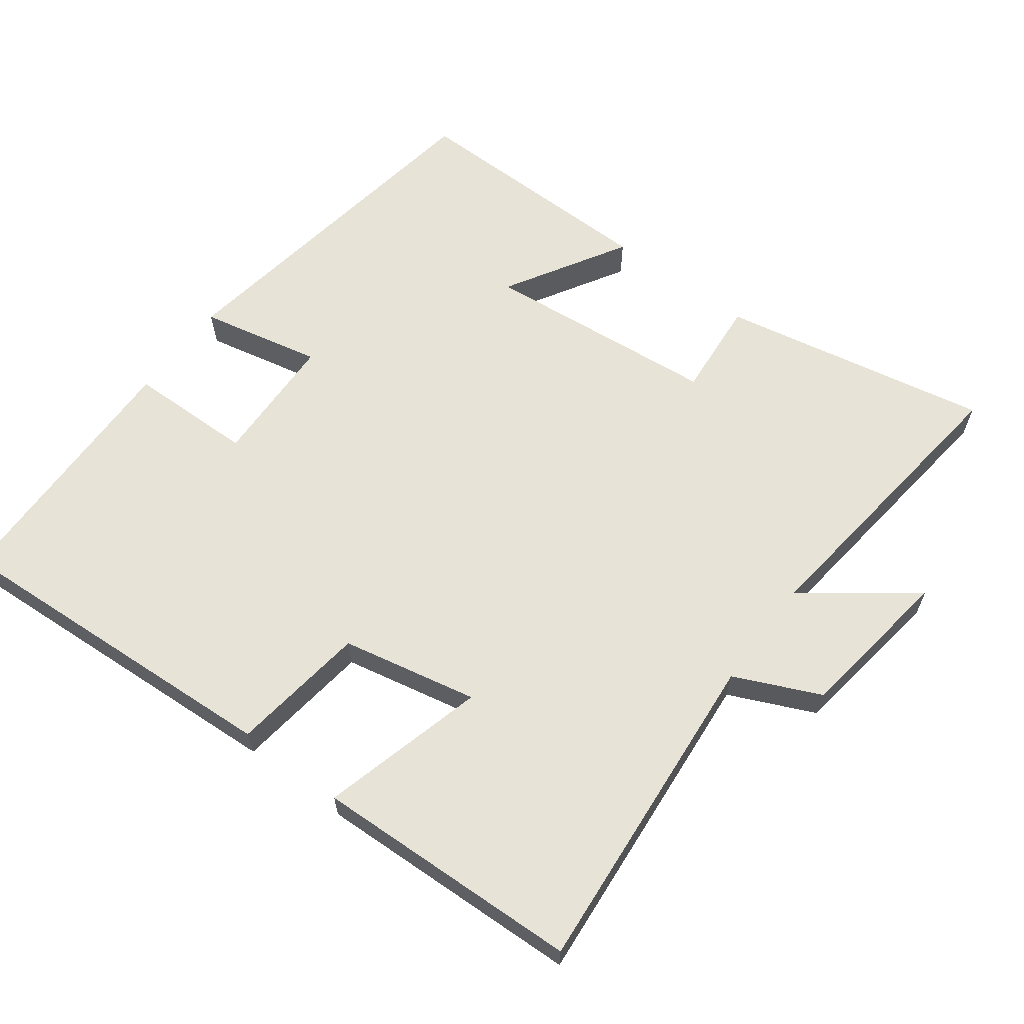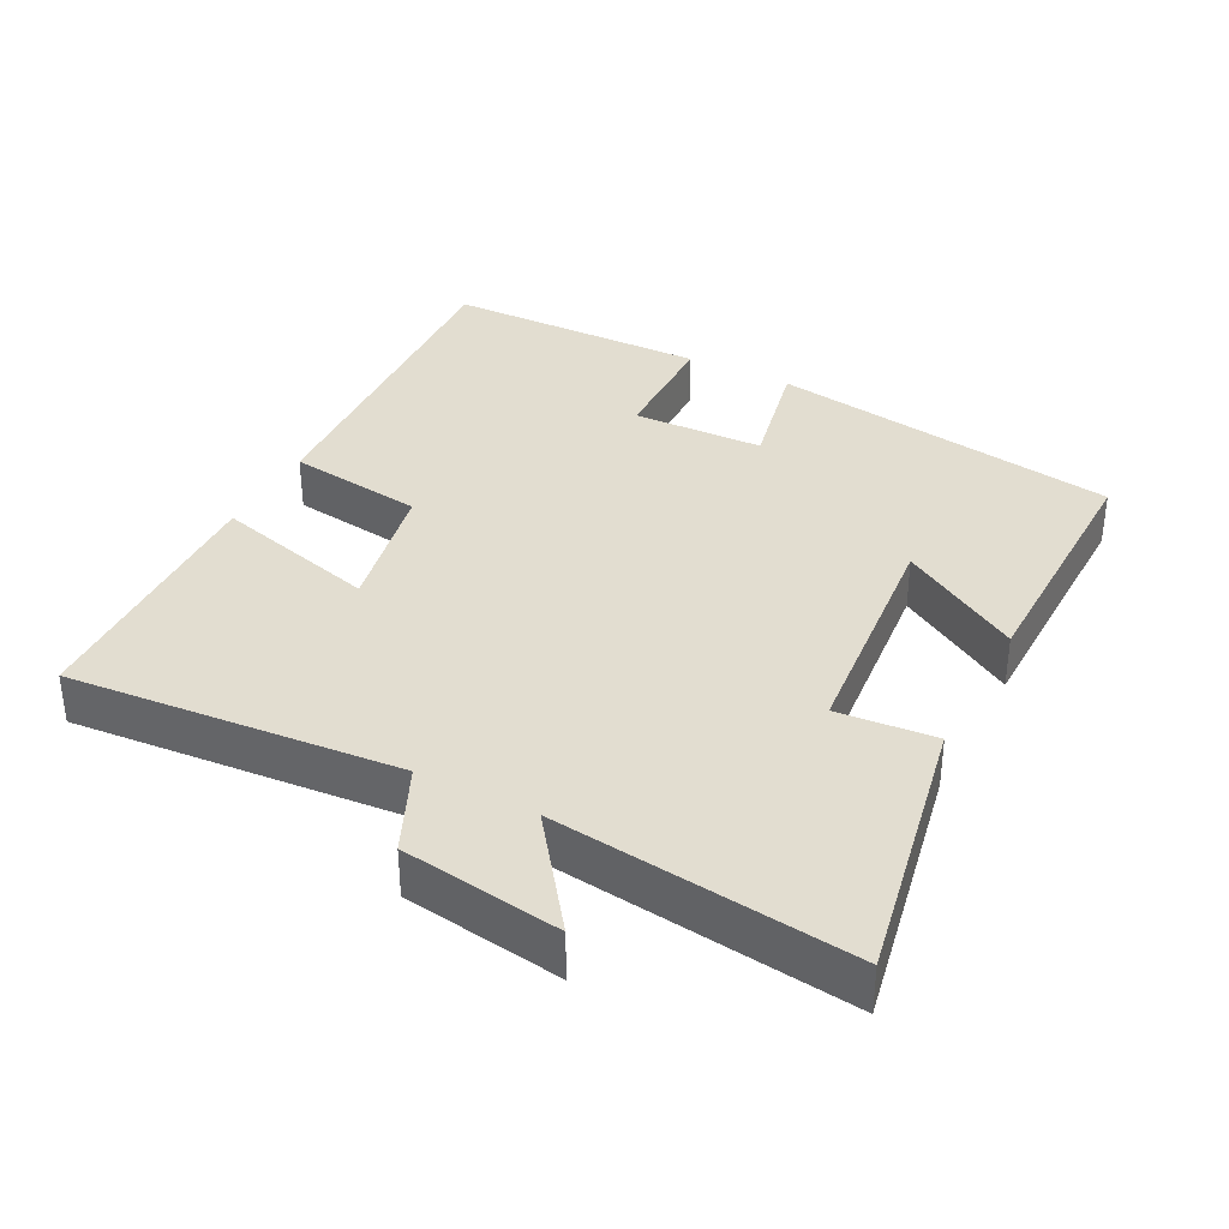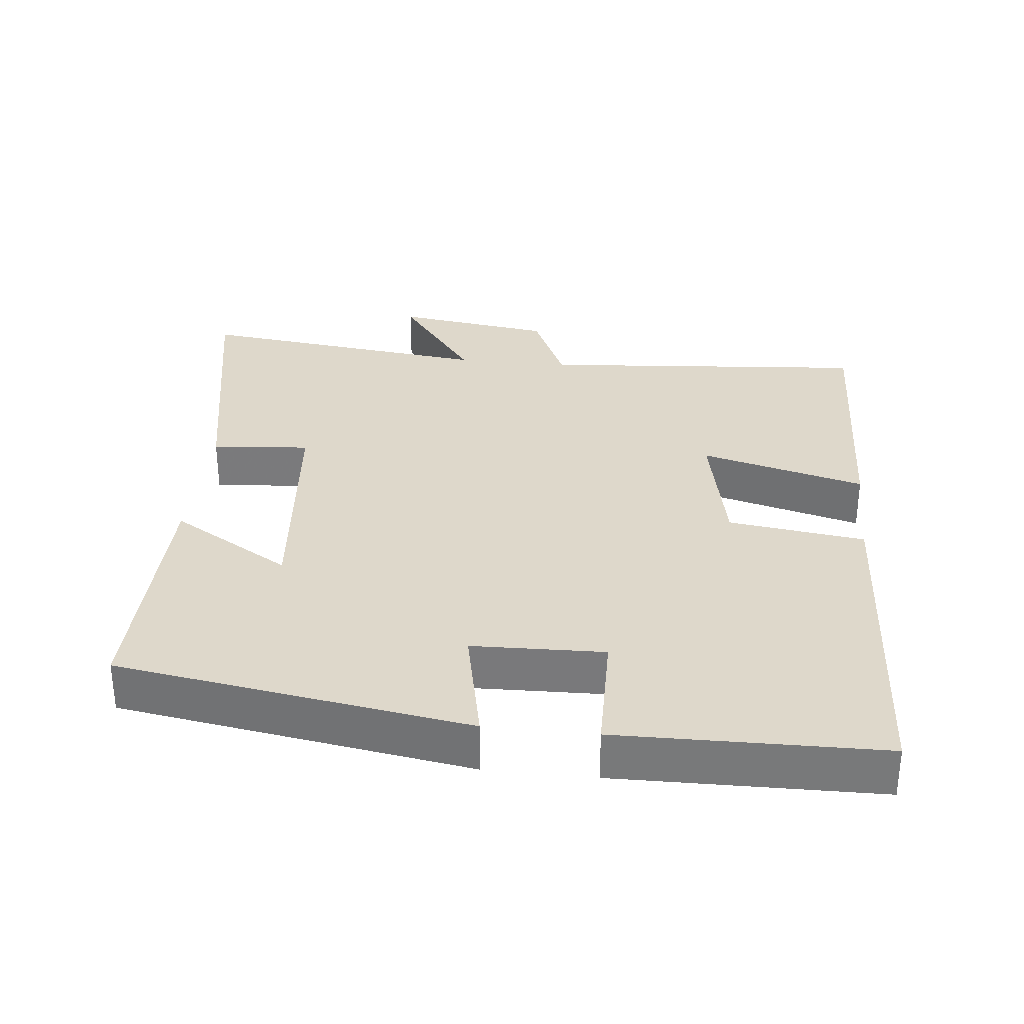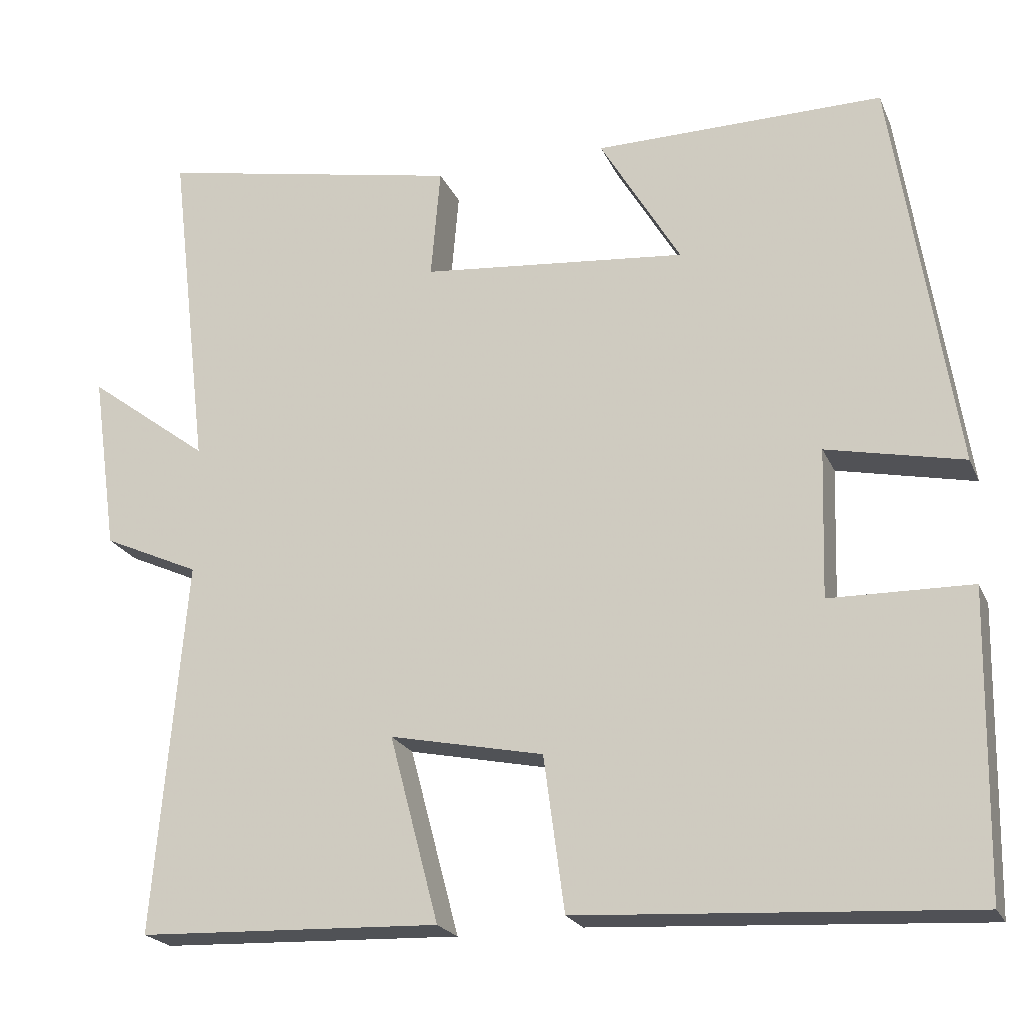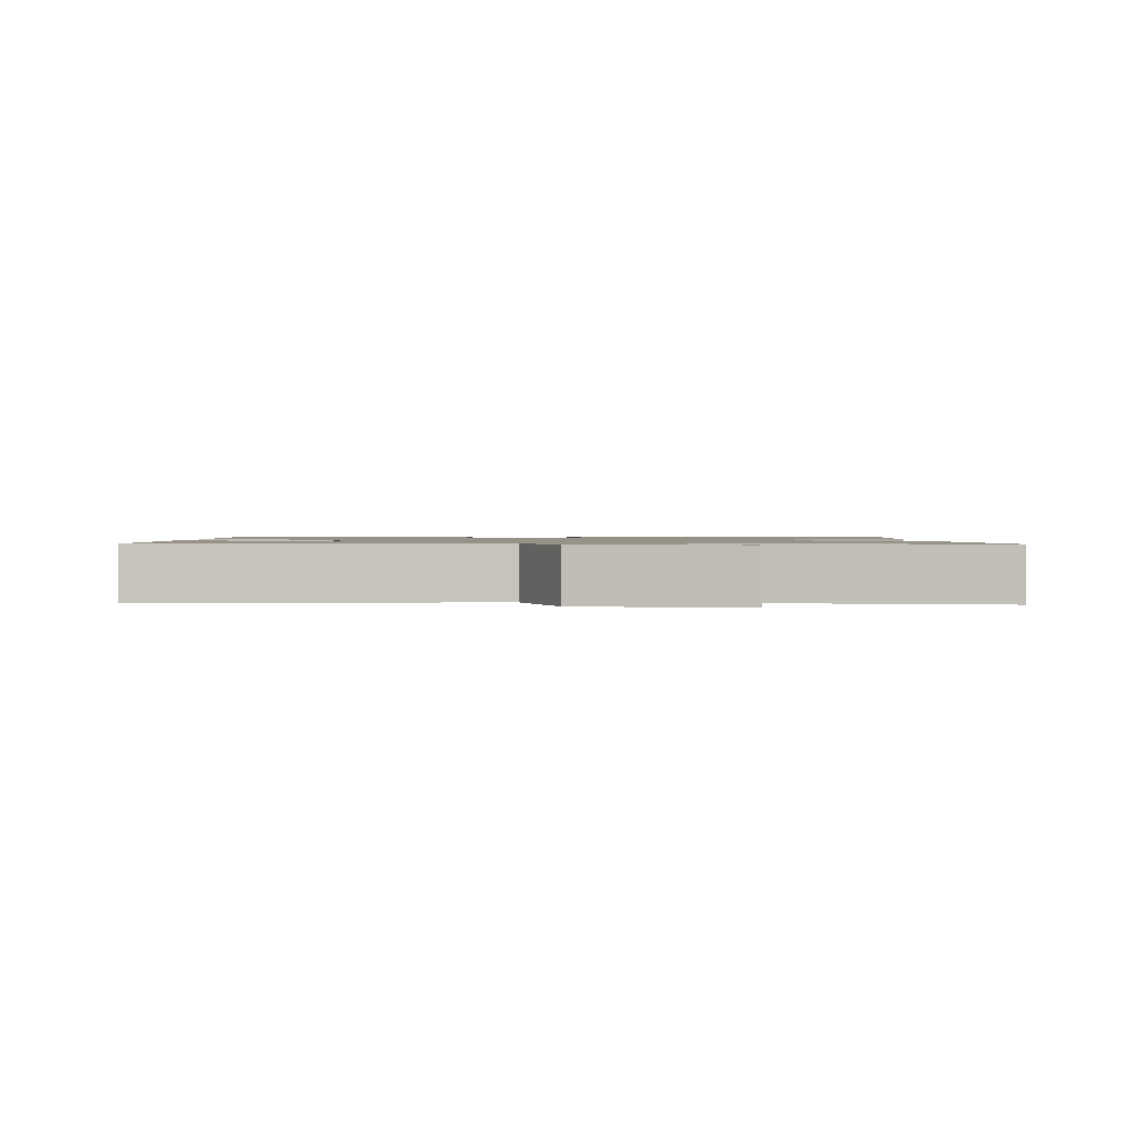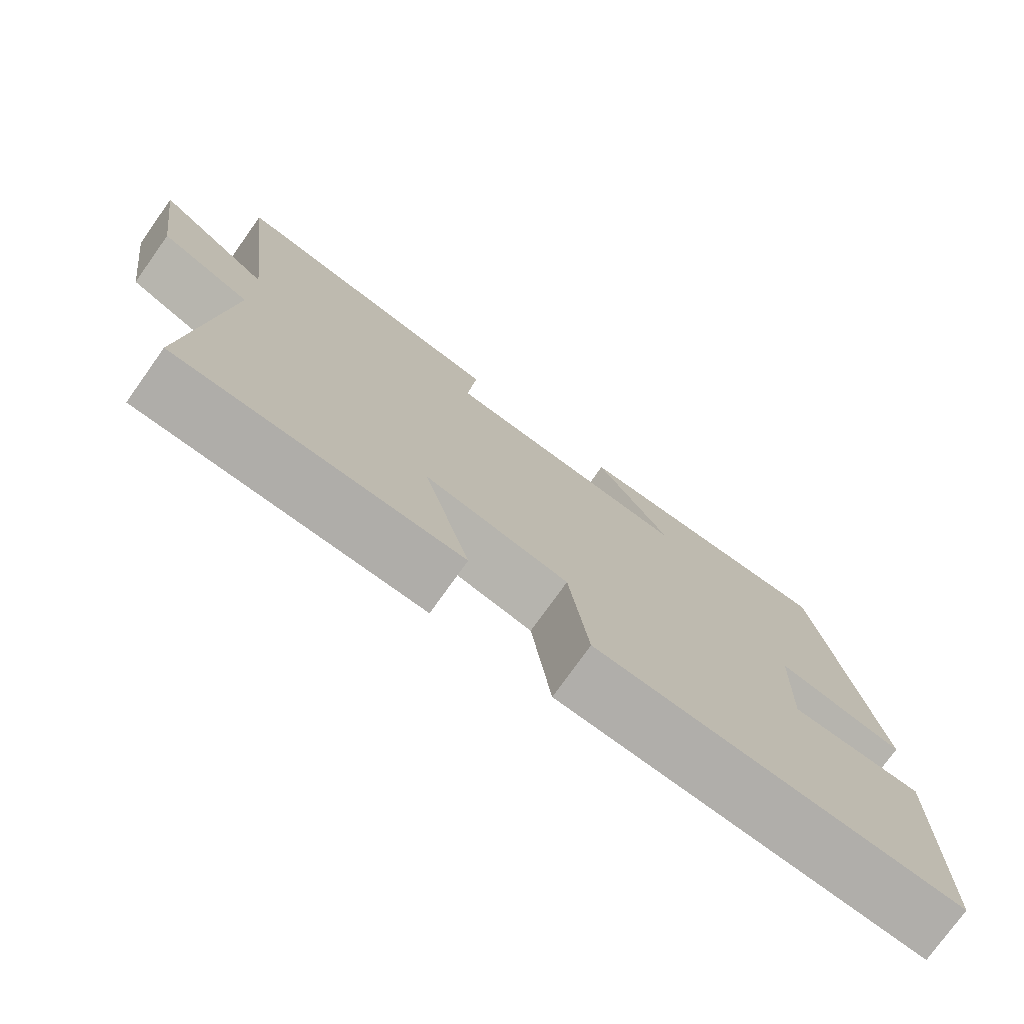
<metadata>
{"format":"obj","ext":"obj","renderer":"f3d","projection":"perspective","resolution":1024,"background":"white","views":[{"elev":62.7,"azim":-143.2,"up":"+Y"},{"elev":35.4,"azim":-62.5,"up":"+Y"},{"elev":31.6,"azim":96.2,"up":"+Y"},{"elev":-21.5,"azim":19.0,"up":"+Z"},{"elev":1.2,"azim":-87.7,"up":"+Y"},{"elev":-76.3,"azim":-35.5,"up":"+Z"}]}
</metadata>
<code>
v 0.493 0.07 -0.528
v 0 0.07 -0.5
v -0.026 0.07 -0.305
v -0.22 0.07 -0.265
v -0.158 0.07 -0.5
v -0.54 0.07 -0.486
v -0.5 0.07 -0.015
v -0.622 0.07 0.04
v -0.654 0.07 0.266
v -0.5 0.07 0.151
v -0.55 0.07 0.575
v -0.165 0.07 0.5
v -0.177 0.07 0.36
v 0.159 0.07 0.328
v 0.057 0.07 0.5
v 0.422 0.07 0.504
v 0.5 0.07 0.002
v 0.327 0.07 0.039
v 0.321 0.07 -0.149
v 0.5 0.07 -0.152
v 0.493 0 -0.528
v 0 0 -0.5
v -0.026 0 -0.305
v -0.22 0 -0.265
v -0.158 0 -0.5
v -0.54 0 -0.486
v -0.5 0 -0.015
v -0.622 0 0.04
v -0.654 0 0.266
v -0.5 0 0.151
v -0.55 0 0.575
v -0.165 0 0.5
v -0.177 0 0.36
v 0.159 0 0.328
v 0.057 0 0.5
v 0.422 0 0.504
v 0.5 0 0.002
v 0.327 0 0.039
v 0.321 0 -0.149
v 0.5 0 -0.152
f 1 2 3
f 20 1 3
f 19 20 3
f 18 19 3 4
f 16 17 18
f 16 18 4
f 14 15 16
f 14 16 4
f 13 14 4
f 10 11 12 13
f 10 13 4
f 7 8 9 10
f 7 10 4 5
f 5 6 7
f 23 22 21
f 23 21 40
f 23 40 39
f 24 23 39 38
f 38 37 36
f 24 38 36
f 36 35 34
f 24 36 34
f 24 34 33
f 33 32 31 30
f 24 33 30
f 30 29 28 27
f 25 24 30 27
f 27 26 25
f 1 21 22 2
f 2 22 23 3
f 3 23 24 4
f 4 24 25 5
f 5 25 26 6
f 6 26 27 7
f 7 27 28 8
f 8 28 29 9
f 9 29 30 10
f 10 30 31 11
f 11 31 32 12
f 12 32 33 13
f 13 33 34 14
f 14 34 35 15
f 15 35 36 16
f 16 36 37 17
f 17 37 38 18
f 18 38 39 19
f 19 39 40 20
f 20 40 21 1

</code>
